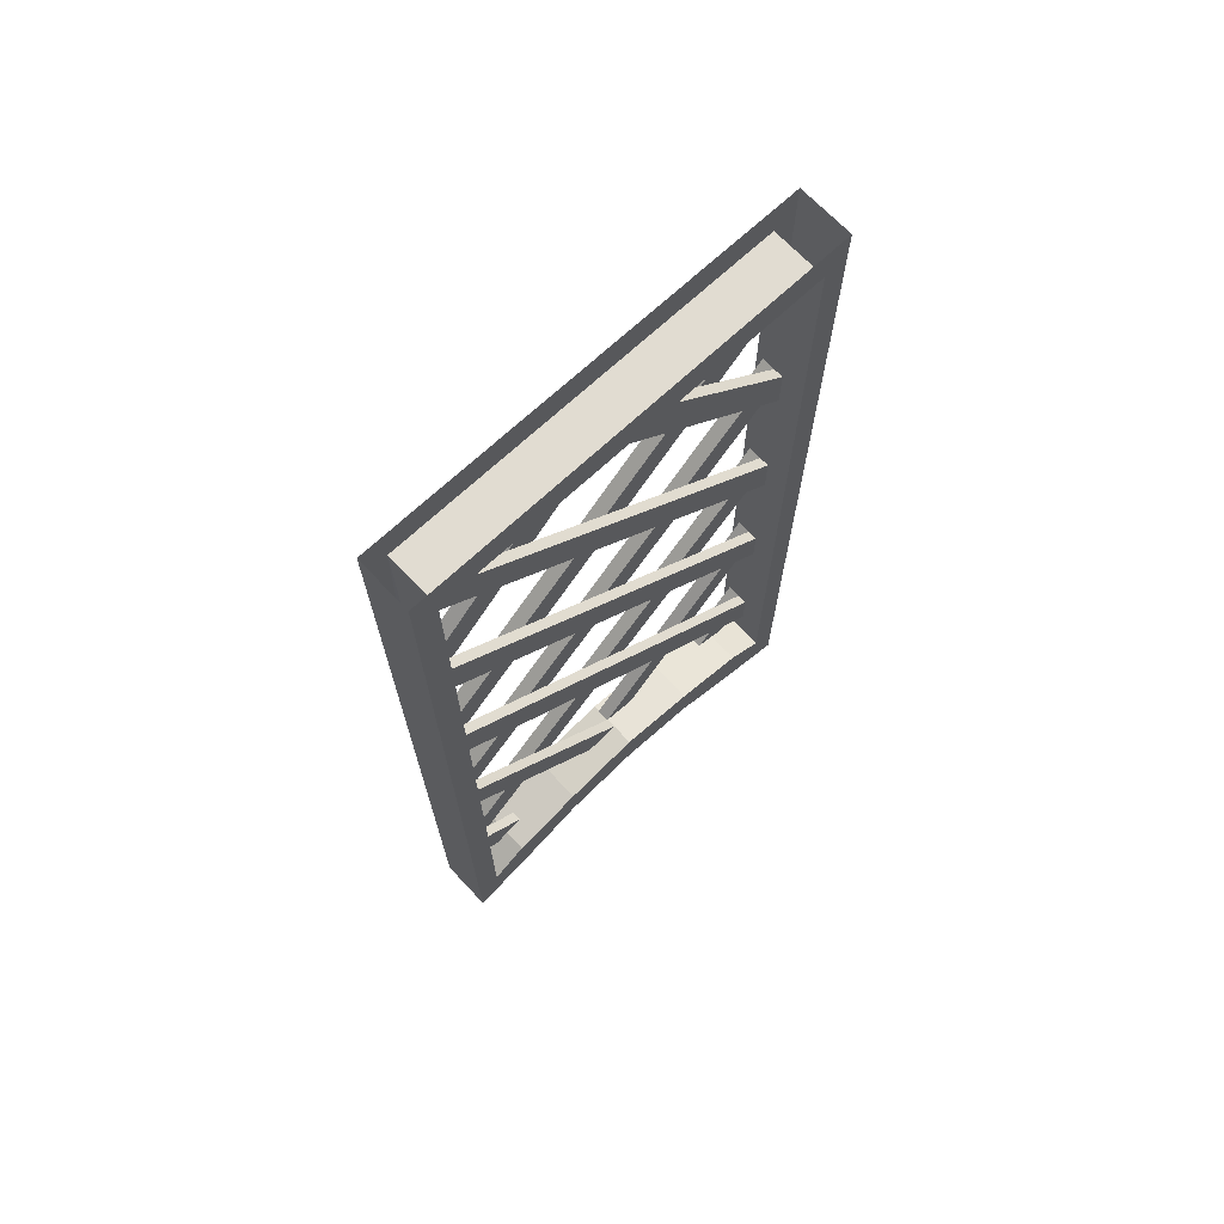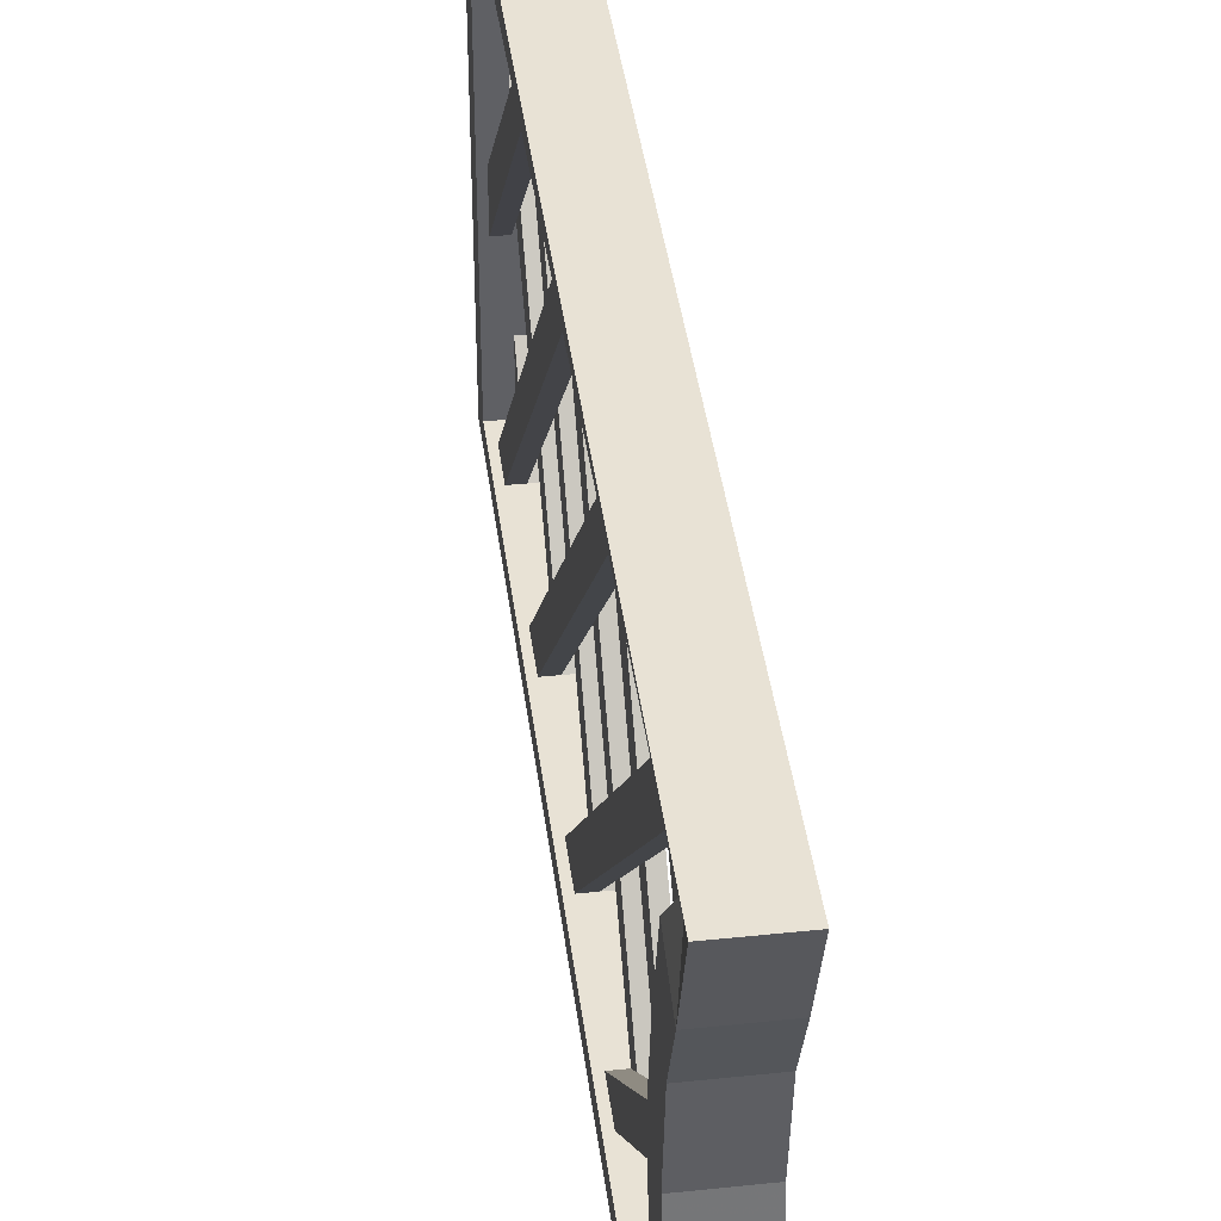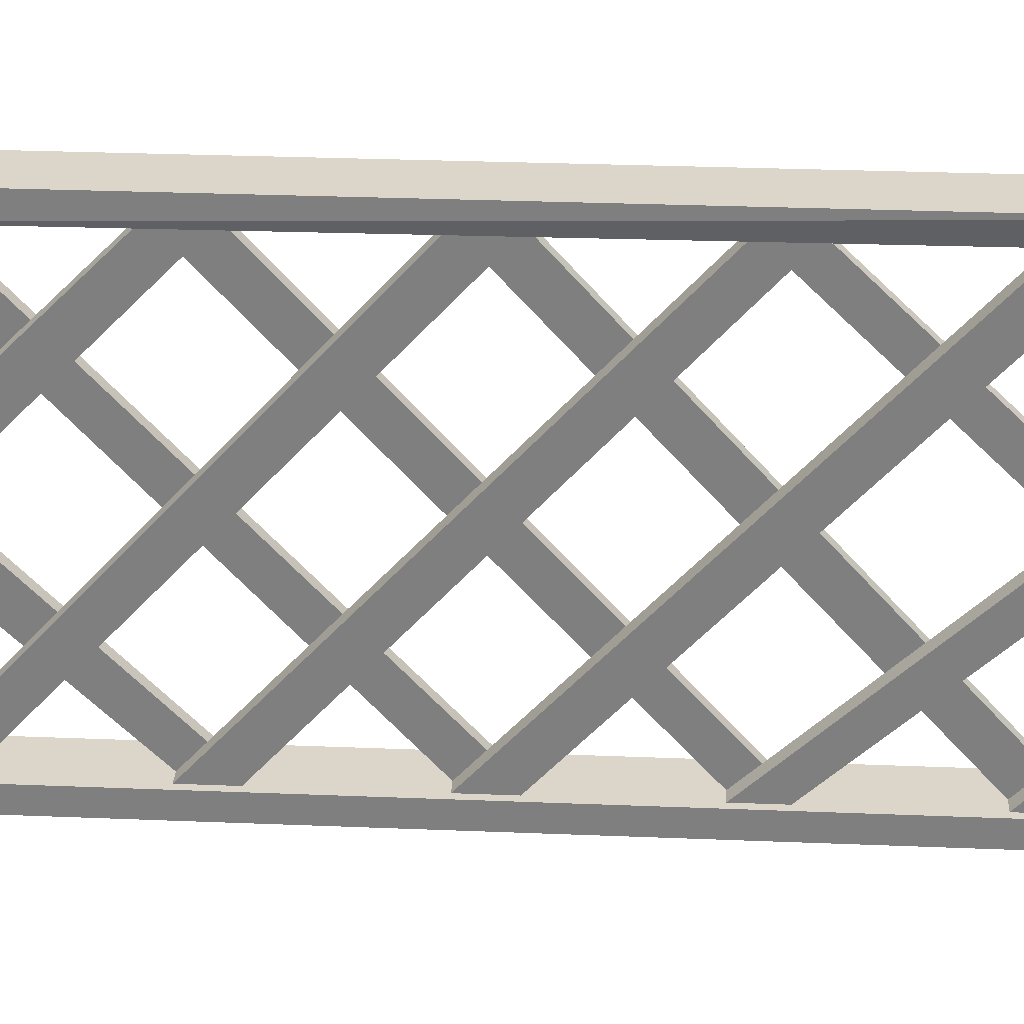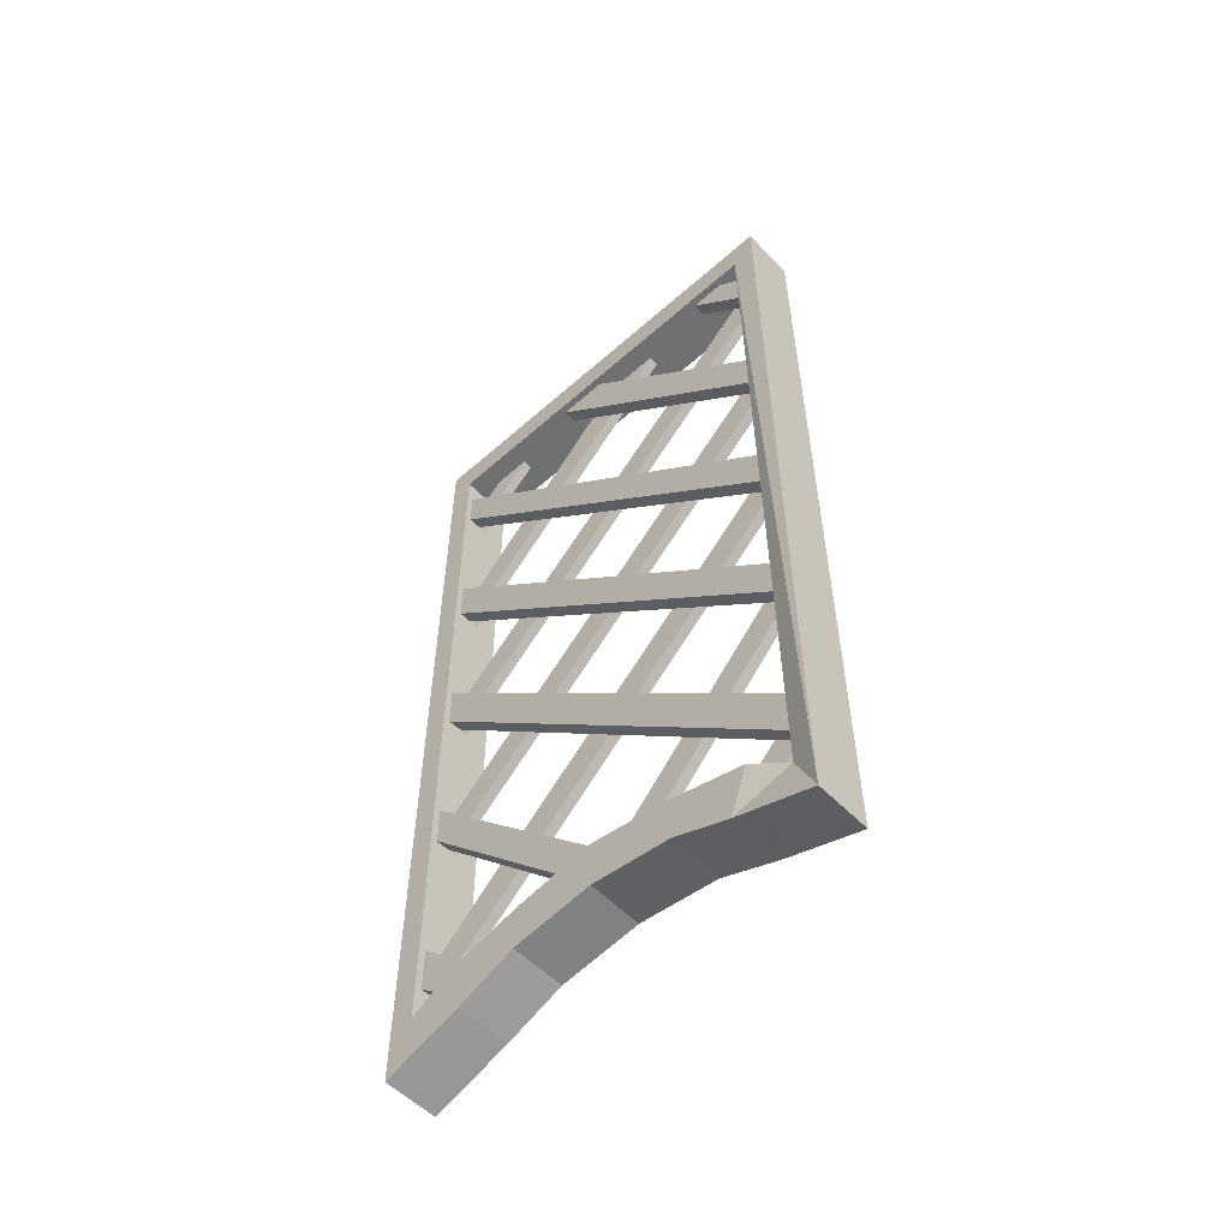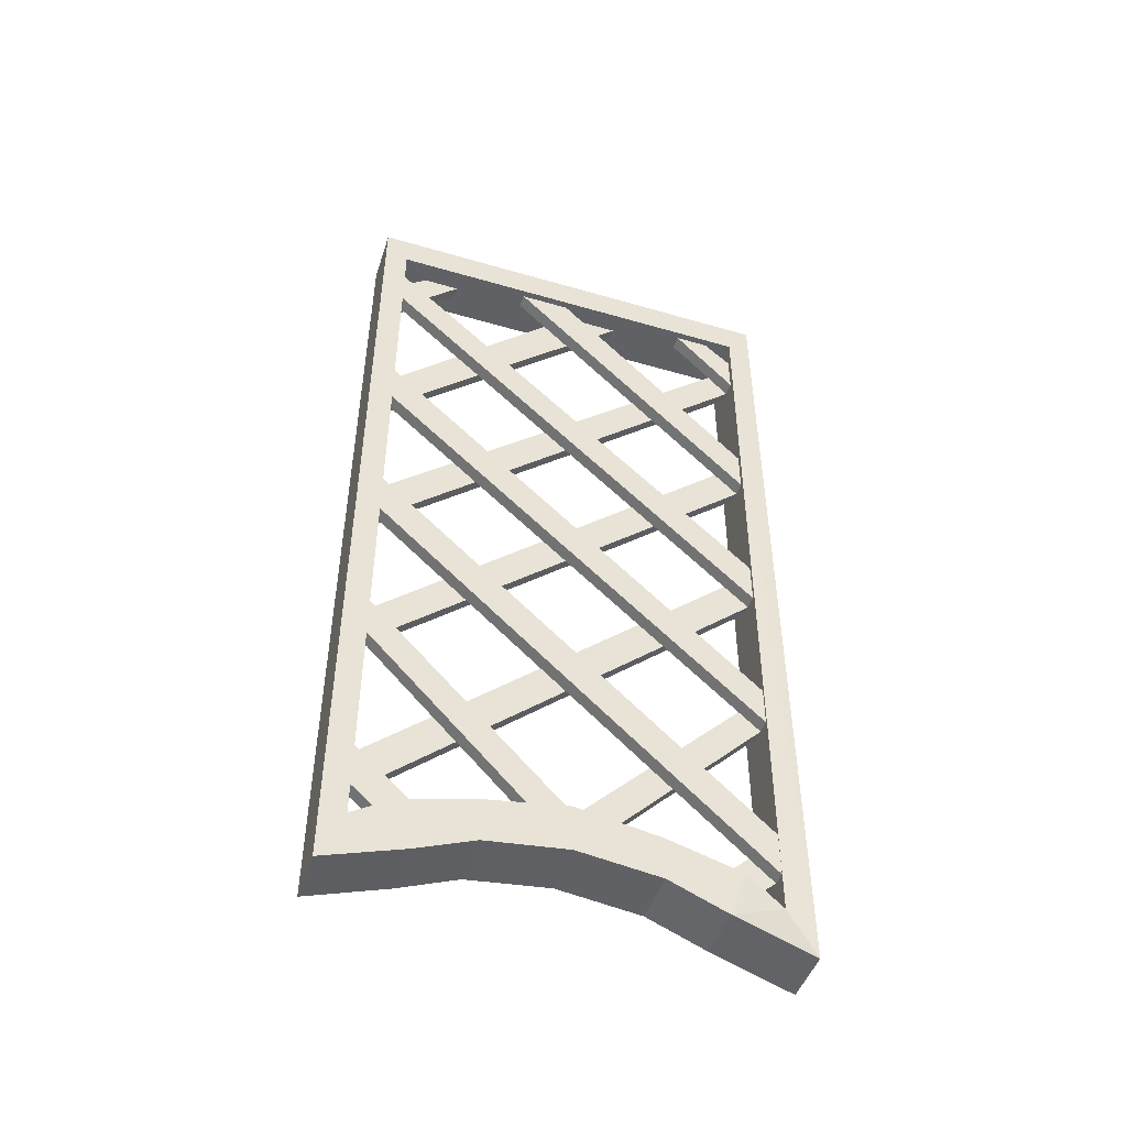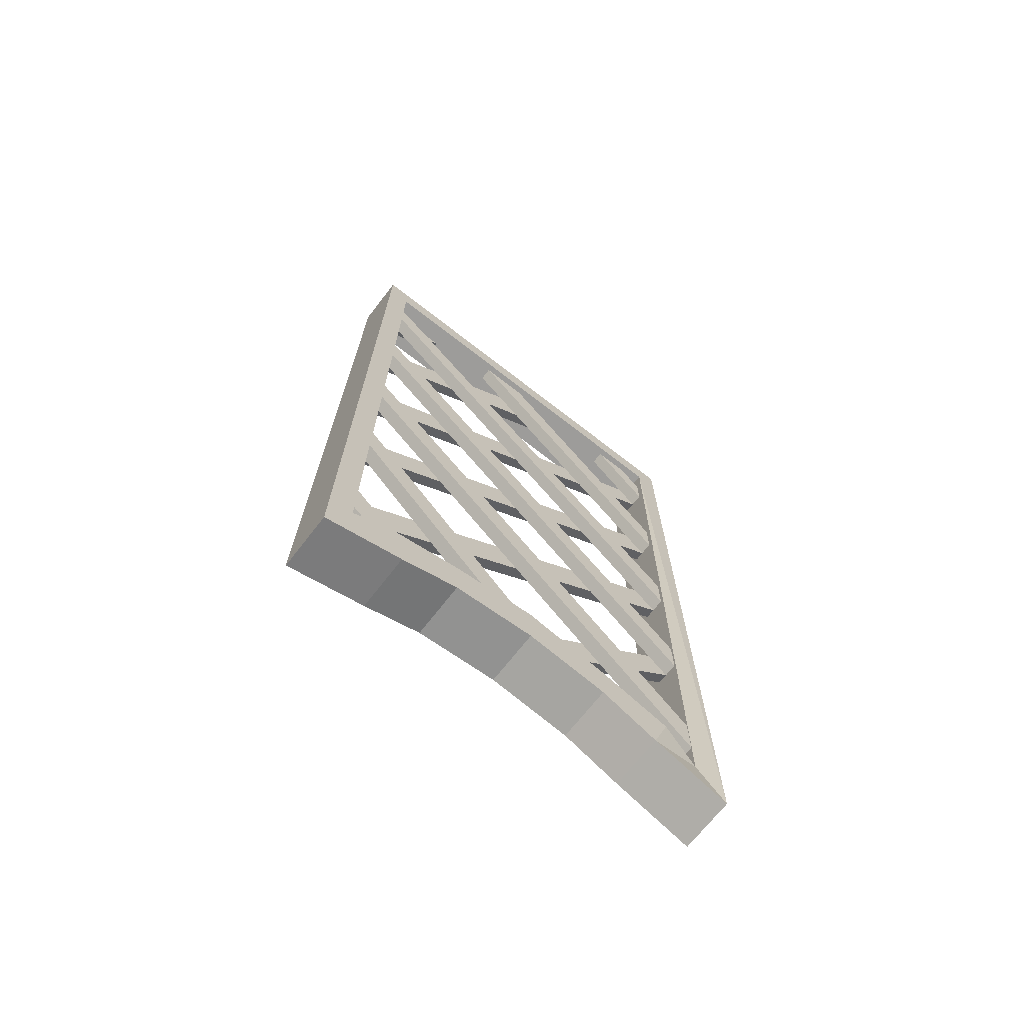
<metadata>
{"format":"obj","ext":"obj","renderer":"f3d","projection":"perspective","resolution":1024,"background":"white","views":[{"elev":69.2,"azim":46.8,"up":"+Y"},{"elev":40.8,"azim":-7.3,"up":"+Z"},{"elev":29.7,"azim":-86.6,"up":"+Z"},{"elev":-55.0,"azim":-47.0,"up":"+Y"},{"elev":-47.6,"azim":-108.1,"up":"+Y"},{"elev":-70.3,"azim":-127.9,"up":"+Y"}]}
</metadata>
<code>
v -0.4297 -1.867 0.3125
v -0.4531 -1.867 0.3125
v -0.4531 -1.742 0.4453
v -0.4297 -1.742 0.4453
v -0.4297 -1.844 0.4453
v -0.4297 -1.898 0.3828
v -0.4531 -1.898 0.3828
v -0.4531 -1.844 0.4453
v -0.4297 -1.812 -0.01562
v -0.4531 -1.812 -0.01562
v -0.4531 -1.336 0.4453
v -0.4297 -1.336 0.4453
v -0.4297 -1.43 0.4453
v -0.4297 -1.812 0.07812
v -0.4531 -1.812 0.07812
v -0.4531 -1.43 0.4453
v -0.4844 -1.812 0.01562
v -0.4531 -1.812 0.01562
v -0.4531 -1.336 -0.4453
v -0.4844 -1.336 -0.4453
v -0.4844 -1.43 -0.4453
v -0.4844 -1.812 -0.07812
v -0.4531 -1.812 -0.07812
v -0.4531 -1.43 -0.4453
v -0.4844 -1.867 -0.3125
v -0.4531 -1.867 -0.3125
v -0.4531 -1.742 -0.4453
v -0.4844 -1.742 -0.4453
v -0.4844 -1.891 -0.3906
v -0.4844 -1.844 -0.4453
v -0.4531 -1.891 -0.3906
v -0.4531 -1.844 -0.4453
v -0.4531 -0.9375 0.4453
v -0.4297 -0.9375 0.4453
v -0.4297 -1.742 -0.4453
v -0.4297 -1.844 -0.4453
v -0.4297 -1.039 0.4453
v -0.4531 -1.039 0.4453
v -0.4531 -0.2266 -0.4453
v -0.4531 -0.1328 -0.4453
v -0.4844 -0.1328 -0.4453
v -0.4844 -0.9375 0.4453
v -0.4844 -0.2266 -0.4453
v -0.4844 -1.039 0.4453
v -0.4297 -0.07812 0.007812
v -0.4297 -0.5312 -0.4453
v -0.4531 -0.5312 -0.4453
v -0.4531 -0.07812 0.007812
v -0.4531 -0.6328 -0.4453
v -0.4531 -0.07812 0.1328
v -0.4297 -0.6328 -0.4453
v -0.4297 -0.07812 0.1328
v -0.4844 -0.5312 -0.4453
v -0.4844 -1.336 0.4453
v -0.4844 -0.6328 -0.4453
v -0.4844 -1.43 0.4453
v -0.4297 -0.1328 0.4453
v -0.4297 -0.9375 -0.4453
v -0.4531 -0.9375 -0.4453
v -0.4531 -0.1328 0.4453
v -0.4531 -1.039 -0.4453
v -0.4531 -0.2266 0.4453
v -0.4531 -0.07812 0.3828
v -0.4844 -0.07812 0.3828
v -0.4844 -0.1328 0.4453
v -0.4844 -0.07812 0.3047
v -0.4844 -0.2266 0.4453
v -0.4531 -0.07812 0.3047
v -0.4297 -1.039 -0.4453
v -0.4297 -0.2266 0.4453
v -0.4531 -0.6328 0.4453
v -0.4297 -1.43 -0.4453
v -0.4297 -0.6328 0.4453
v -0.4297 -1.336 -0.4453
v -0.4297 -0.5312 0.4453
v -0.4531 -0.5312 0.4453
v -0.4531 -0.07812 -0.007812
v -0.4844 -0.07812 -0.007812
v -0.4844 -0.5312 0.4453
v -0.4844 -0.07812 -0.125
v -0.4844 -0.6328 0.4453
v -0.4531 -0.07812 -0.125
v -0.4844 -0.9375 -0.4453
v -0.4844 -1.742 0.4453
v -0.4844 -1.039 -0.4453
v -0.4844 -1.844 0.4453
v -0.4297 -0.2266 -0.4453
v -0.4531 -0.07812 -0.2969
v -0.4531 -0.07812 -0.3828
v -0.4297 -0.07812 -0.2969
v -0.4297 -0.1328 -0.4453
v -0.4297 -0.07812 -0.3828
v -0.375 -0.07812 0.4453
v -0.5 -0.07812 0.4453
v -0.5 -0.07812 -0.4453
v -0.375 -0.07812 -0.4453
v -0.375 0 0.5
v -0.375 -1.93 0.4453
v -0.4844 -1.93 0.4453
v -0.5 -2.047 0.5
v -0.5 0 0.5
v -0.5 0 -0.5
v -0.5 -2.047 -0.5
v -0.5 -1.93 -0.4453
v -0.375 -1.93 -0.4453
v -0.375 0 -0.5
v -0.375 -1.875 0.3594
v -0.5 -1.875 0.3594
v -0.5 -1.984 0.3203
v -0.375 -1.984 0.3203
v -0.375 -2.047 0.5
v -0.375 -1.797 0
v -0.375 -1.828 -0.1875
v -0.5 -1.828 -0.1875
v -0.5 -1.797 0
v -0.375 -1.828 0.1875
v -0.375 -1.93 0.1875
v -0.375 -1.906 0
v -0.375 -1.93 -0.1875
v -0.375 -1.875 -0.3594
v -0.5 -1.875 -0.3594
v -0.5 -1.984 -0.3203
v -0.5 -1.93 -0.1875
v -0.5 -1.906 0
v -0.5 -1.828 0.1875
v -0.5 -1.93 0.1875
v -0.375 -1.984 -0.3203
v -0.375 -2.047 -0.5
f 1 2 3
f 1 3 4
f 6 5 7
f 7 5 8
f 9 10 11
f 9 11 12
f 14 13 15
f 15 13 16
f 17 18 19
f 17 19 20
f 22 21 23
f 23 21 24
f 25 26 27
f 25 27 28
f 29 30 31
f 31 30 32
f 27 33 34
f 27 34 35
f 36 37 38
f 36 38 32
f 33 40 41
f 33 41 42
f 44 43 39
f 44 39 38
f 45 46 47
f 45 47 48
f 50 49 51
f 50 51 52
f 11 47 53
f 11 53 54
f 56 55 49
f 56 49 16
f 57 58 59
f 57 59 60
f 60 63 64
f 60 64 65
f 67 66 68
f 67 68 62
f 62 61 69
f 62 69 70
f 71 24 72
f 71 72 73
f 75 74 19
f 75 19 76
f 76 77 78
f 76 78 79
f 81 80 82
f 81 82 71
f 3 59 83
f 3 83 84
f 86 85 61
f 86 61 8
f 39 87 88
f 87 90 88
f 93 94 95
f 93 95 96
f 93 98 99
f 93 99 94
f 95 104 96
f 96 104 105
f 98 107 108
f 98 108 99
f 100 109 110
f 100 110 111
f 100 111 97
f 100 97 101
f 112 113 114
f 112 114 115
f 112 115 116
f 113 120 121
f 113 121 114
f 115 125 116
f 116 125 107
f 117 110 109
f 117 109 126
f 117 126 118
f 118 126 124
f 118 124 119
f 119 124 123
f 119 123 127
f 120 105 104
f 120 104 121
f 122 103 128
f 122 128 127
f 122 127 123
f 125 108 107
f 106 128 103
f 106 103 102
f 1 4 5
f 1 5 6
f 7 8 3
f 7 3 2
f 9 12 13
f 9 13 14
f 15 16 11
f 15 11 10
f 17 20 21
f 17 21 22
f 23 24 19
f 23 19 18
f 25 28 29
f 29 28 30
f 31 32 26
f 26 32 27
f 27 32 33
f 35 34 36
f 36 34 37
f 32 38 33
f 33 38 39
f 33 39 40
f 42 41 43
f 42 43 44
f 48 47 49
f 48 49 50
f 52 51 46
f 52 46 45
f 54 53 55
f 54 55 56
f 16 49 47
f 16 47 11
f 60 59 61
f 60 61 62
f 60 62 63
f 65 64 66
f 65 66 67
f 62 68 63
f 70 69 58
f 70 58 57
f 73 72 74
f 73 74 75
f 76 19 24
f 76 24 71
f 76 71 77
f 79 78 80
f 79 80 81
f 71 82 77
f 84 83 85
f 84 85 86
f 8 61 59
f 8 59 3
f 39 88 89
f 39 89 40
f 90 87 91
f 90 91 92
f 93 96 97
f 93 97 98
f 94 99 100
f 94 100 101
f 94 101 102
f 94 102 95
f 95 102 103
f 95 103 104
f 96 105 106
f 96 106 97
f 99 108 109
f 99 109 100
f 112 116 117
f 112 117 118
f 112 118 113
f 113 118 119
f 113 119 120
f 114 121 122
f 114 122 123
f 114 123 115
f 115 123 124
f 115 124 125
f 116 107 110
f 116 110 117
f 119 127 120
f 120 127 105
f 121 104 103
f 121 103 122
f 108 125 126
f 108 126 109
f 124 126 125
f 127 128 105
f 105 128 106
f 107 98 111
f 107 111 110
f 97 111 98

</code>
